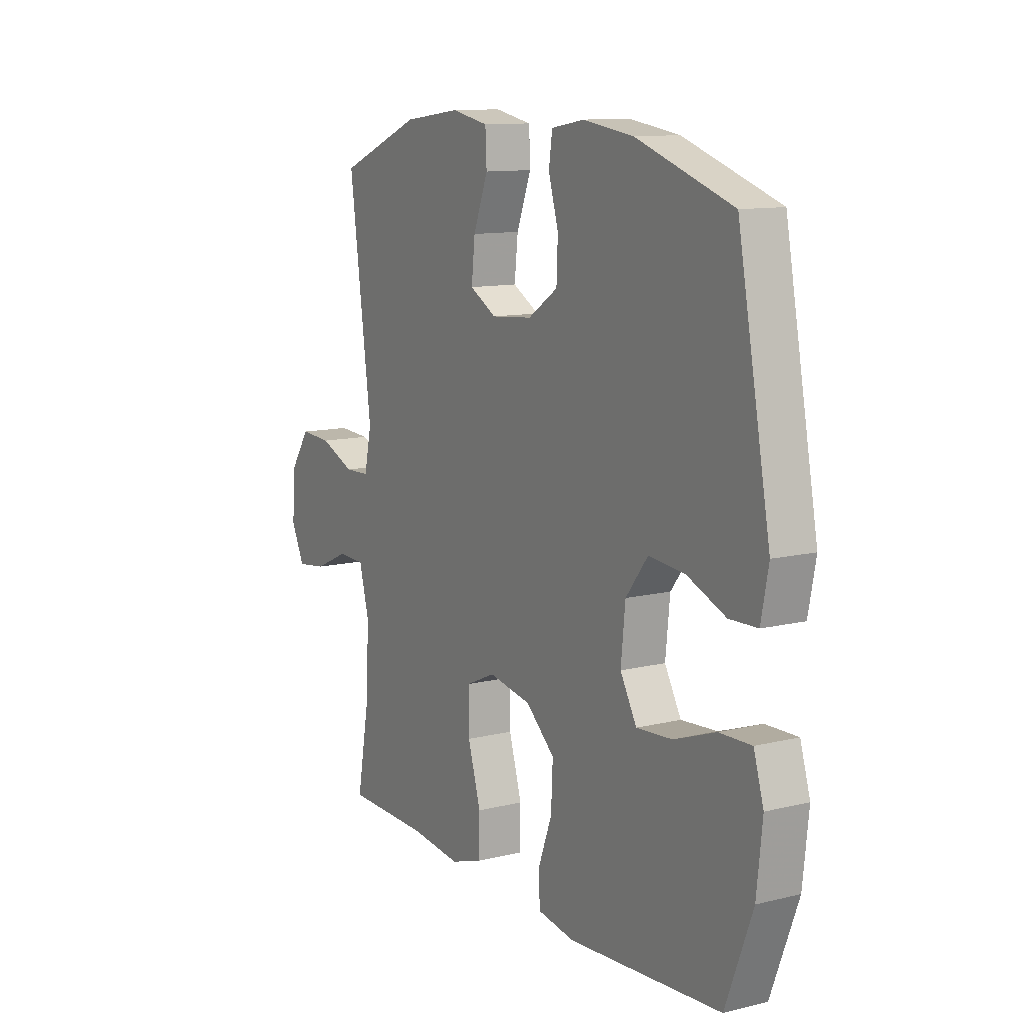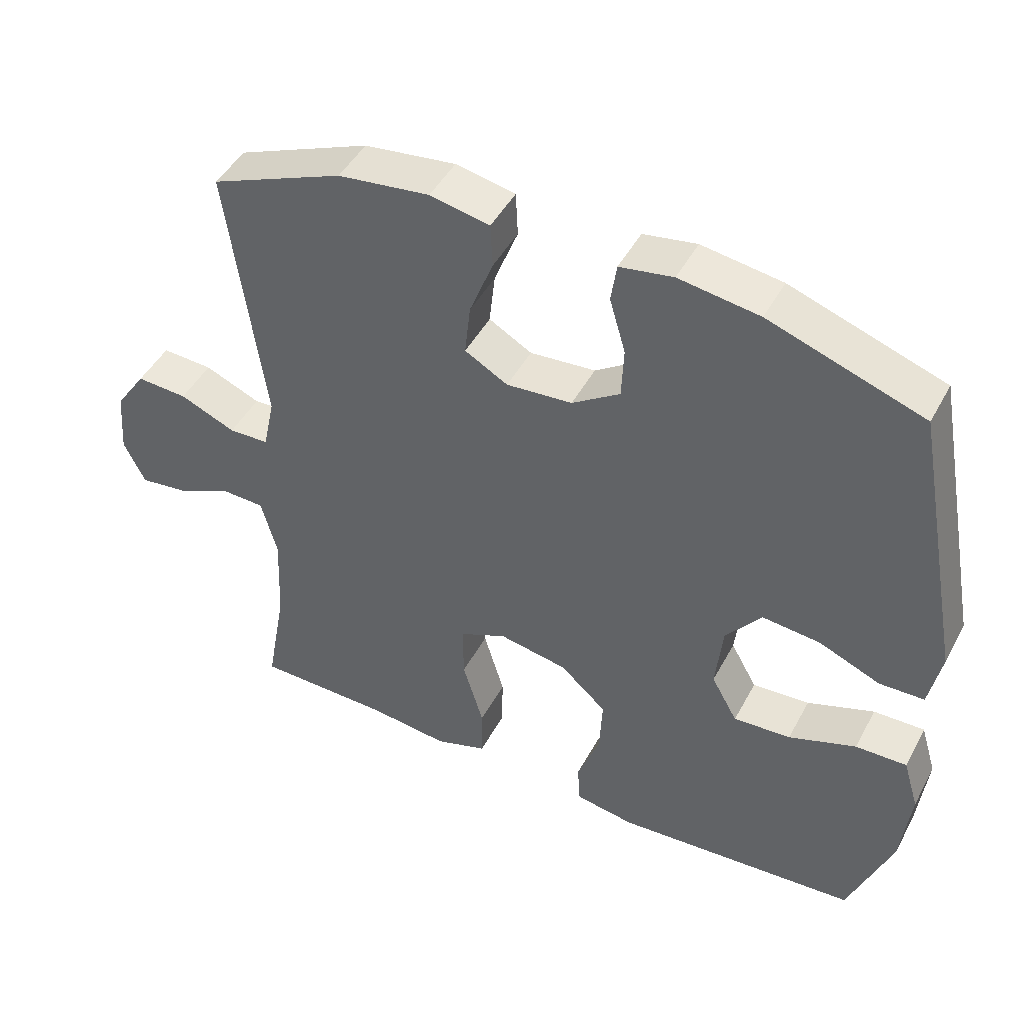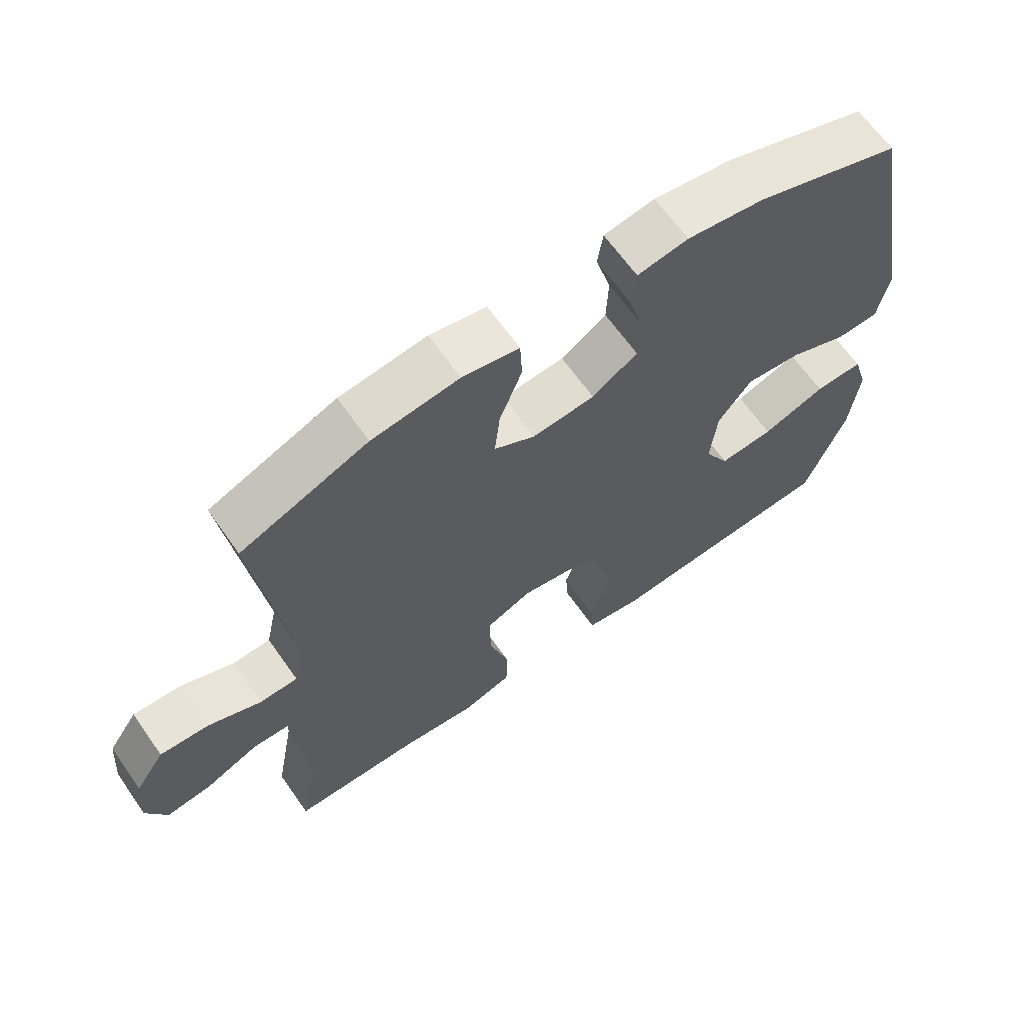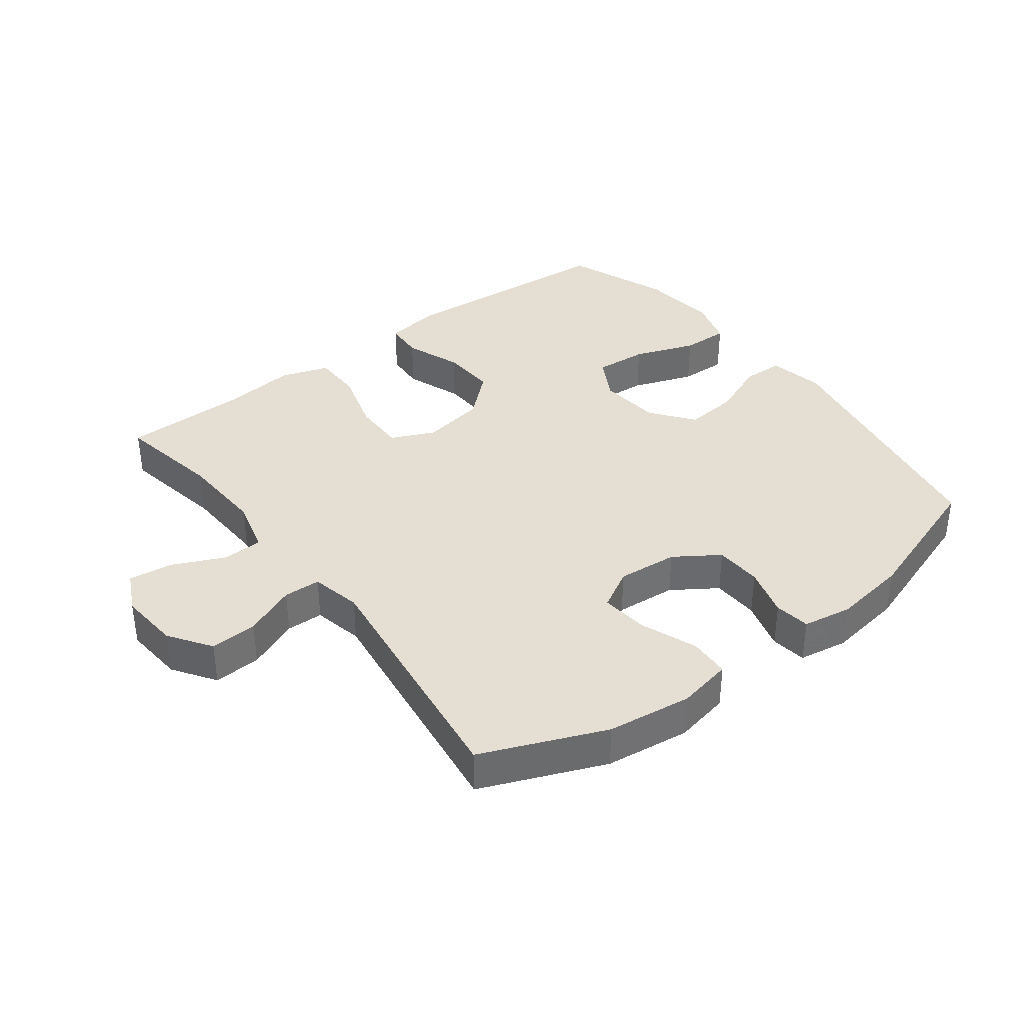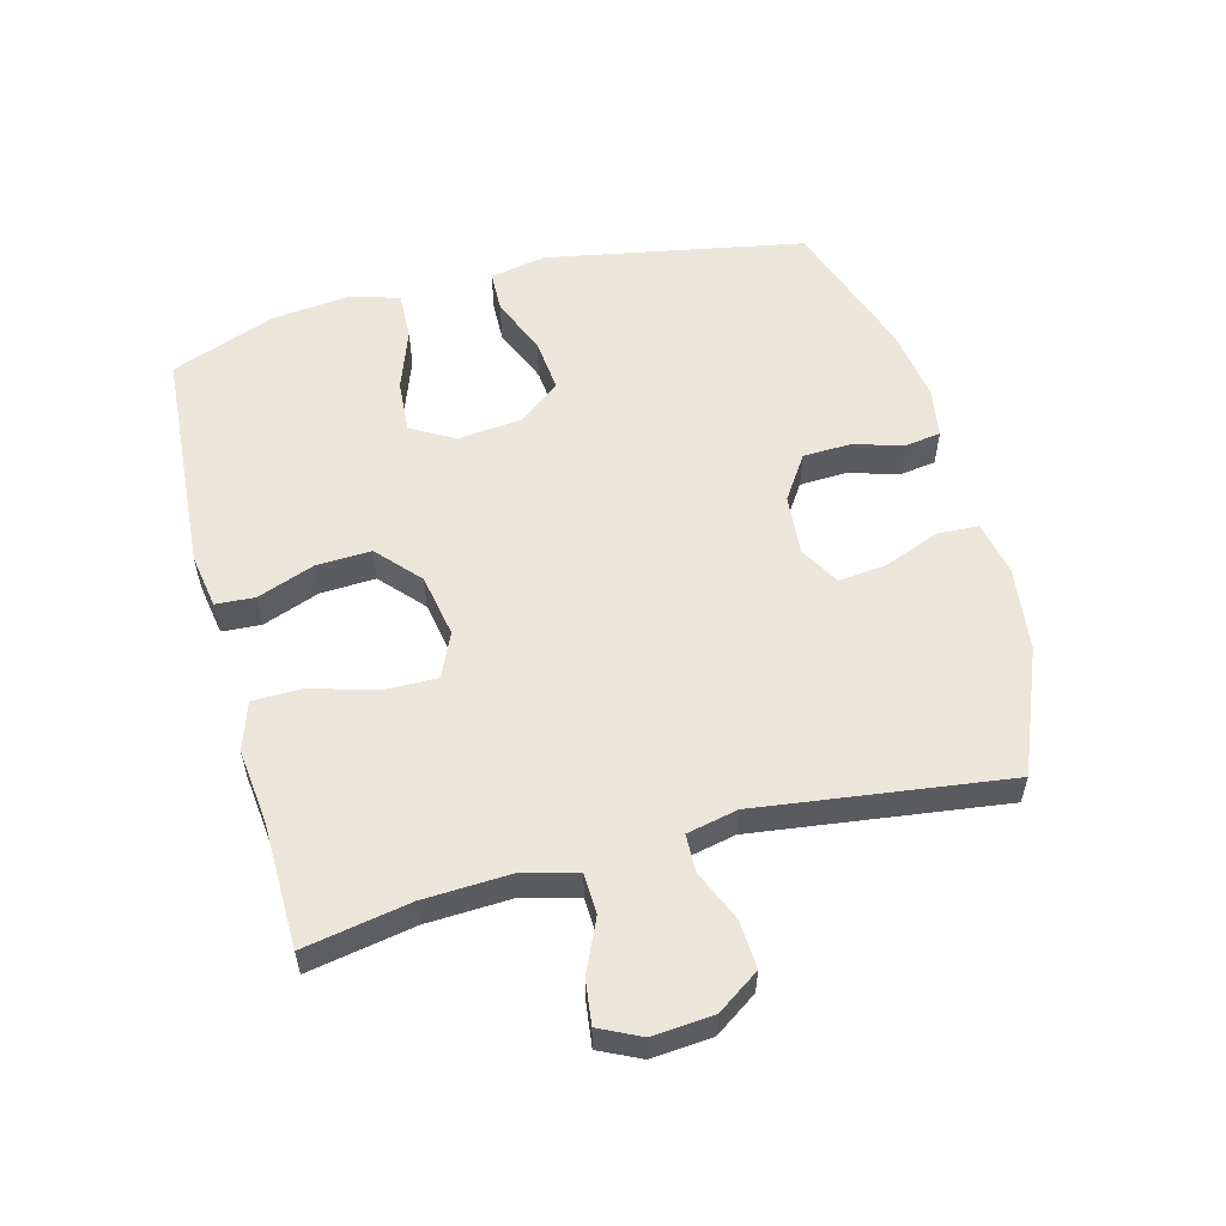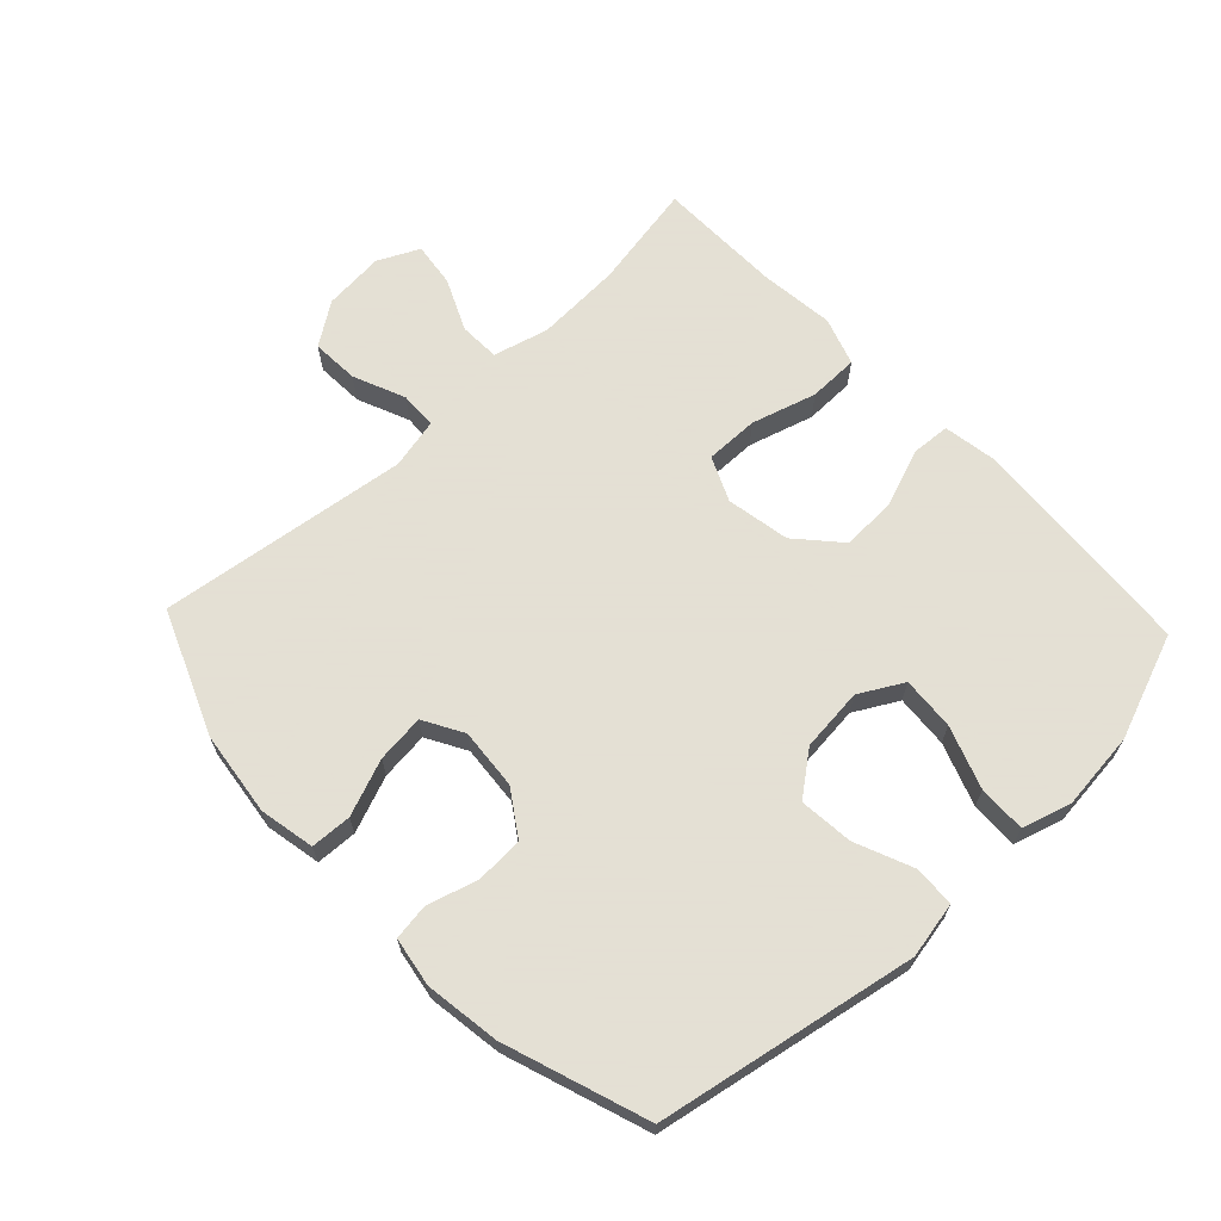
<metadata>
{"format":"obj","ext":"obj","renderer":"f3d","projection":"perspective","resolution":1024,"background":"white","views":[{"elev":11.5,"azim":59.4,"up":"+Z"},{"elev":46.4,"azim":27.1,"up":"+Z"},{"elev":65.0,"azim":-35.1,"up":"+Z"},{"elev":37.1,"azim":-37.2,"up":"+Y"},{"elev":56.1,"azim":-104.9,"up":"+Y"},{"elev":66.2,"azim":46.6,"up":"+Y"}]}
</metadata>
<code>
v 0.5 0.07 0.5
v 0.576 0.07 0.097
v 0.559 0.07 0.009
v 0.494 0.07 0.007
v 0.405 0.07 0.044
v 0.321 0.07 0.052
v 0.27 0.07 -0.014
v 0.26 0.07 -0.113
v 0.298 0.07 -0.181
v 0.381 0.07 -0.175
v 0.478 0.07 -0.14
v 0.552 0.07 -0.138
v 0.575 0.07 -0.214
v 0.562 0.07 -0.336
v 0.5 0.07 -0.5
v 0.145 0.07 -0.526
v 0.059 0.07 -0.512
v 0.055 0.07 -0.451
v 0.088 0.07 -0.362
v 0.092 0.07 -0.276
v 0.025 0.07 -0.216
v -0.074 0.07 -0.198
v -0.143 0.07 -0.229
v -0.142 0.07 -0.312
v -0.112 0.07 -0.413
v -0.113 0.07 -0.491
v -0.188 0.07 -0.516
v -0.305 0.07 -0.503
v -0.5 0.07 -0.5
v -0.47 0.07 -0.334
v -0.464 0.07 -0.2
v -0.487 0.07 -0.114
v -0.55 0.07 -0.112
v -0.631 0.07 -0.149
v -0.7 0.07 -0.158
v -0.731 0.07 -0.094
v -0.723 0.07 0.001
v -0.678 0.07 0.067
v -0.604 0.07 0.063
v -0.523 0.07 0.029
v -0.465 0.07 0.031
v -0.448 0.07 0.11
v -0.5 0.07 0.5
v -0.308 0.07 0.579
v -0.176 0.07 0.596
v -0.09 0.07 0.579
v -0.087 0.07 0.515
v -0.121 0.07 0.427
v -0.129 0.07 0.352
v -0.067 0.07 0.317
v 0.028 0.07 0.325
v 0.097 0.07 0.371
v 0.1 0.07 0.445
v 0.077 0.07 0.524
v 0.085 0.07 0.58
v 0.162 0.07 0.593
v 0.278 0.07 0.576
v 0.5 0 0.5
v 0.576 0 0.097
v 0.559 0 0.009
v 0.494 0 0.007
v 0.405 0 0.044
v 0.321 0 0.052
v 0.27 0 -0.014
v 0.26 0 -0.113
v 0.298 0 -0.181
v 0.381 0 -0.175
v 0.478 0 -0.14
v 0.552 0 -0.138
v 0.575 0 -0.214
v 0.562 0 -0.336
v 0.5 0 -0.5
v 0.145 0 -0.526
v 0.059 0 -0.512
v 0.055 0 -0.451
v 0.088 0 -0.362
v 0.092 0 -0.276
v 0.025 0 -0.216
v -0.074 0 -0.198
v -0.143 0 -0.229
v -0.142 0 -0.312
v -0.112 0 -0.413
v -0.113 0 -0.491
v -0.188 0 -0.516
v -0.305 0 -0.503
v -0.5 0 -0.5
v -0.47 0 -0.334
v -0.464 0 -0.2
v -0.487 0 -0.114
v -0.55 0 -0.112
v -0.631 0 -0.149
v -0.7 0 -0.158
v -0.731 0 -0.094
v -0.723 0 0.001
v -0.678 0 0.067
v -0.604 0 0.063
v -0.523 0 0.029
v -0.465 0 0.031
v -0.448 0 0.11
v -0.5 0 0.5
v -0.308 0 0.579
v -0.176 0 0.596
v -0.09 0 0.579
v -0.087 0 0.515
v -0.121 0 0.427
v -0.129 0 0.352
v -0.067 0 0.317
v 0.028 0 0.325
v 0.097 0 0.371
v 0.1 0 0.445
v 0.077 0 0.524
v 0.085 0 0.58
v 0.162 0 0.593
v 0.278 0 0.576
f 53 54 55 56
f 52 53 56 57
f 45 46 47 48
f 45 48 49
f 42 43 44 45
f 41 42 45 49
f 37 38 39 40
f 37 40 41
f 36 37 41
f 33 34 35 36
f 32 33 36 41
f 31 32 41 49
f 28 29 30
f 24 25 26 27
f 23 24 27 28
f 16 17 18 19
f 16 19 20
f 15 16 20
f 14 15 20 21
f 10 11 12 13
f 9 10 13 14
f 2 3 4 5
f 2 5 6
f 52 57 1 2
f 51 52 2 6
f 50 51 6 7
f 49 50 7 8
f 31 49 8 9
f 23 28 30 31
f 22 23 31
f 22 31 9
f 21 22 9
f 9 14 21
f 113 112 111 110
f 114 113 110 109
f 105 104 103 102
f 106 105 102
f 102 101 100 99
f 106 102 99 98
f 97 96 95 94
f 98 97 94
f 98 94 93
f 93 92 91 90
f 98 93 90 89
f 106 98 89 88
f 87 86 85
f 84 83 82 81
f 85 84 81 80
f 76 75 74 73
f 77 76 73
f 77 73 72
f 78 77 72 71
f 70 69 68 67
f 71 70 67 66
f 62 61 60 59
f 63 62 59
f 59 58 114 109
f 63 59 109 108
f 64 63 108 107
f 65 64 107 106
f 66 65 106 88
f 88 87 85 80
f 88 80 79
f 66 88 79
f 66 79 78
f 78 71 66
f 1 58 59 2
f 2 59 60 3
f 3 60 61 4
f 4 61 62 5
f 5 62 63 6
f 6 63 64 7
f 7 64 65 8
f 8 65 66 9
f 9 66 67 10
f 10 67 68 11
f 11 68 69 12
f 12 69 70 13
f 13 70 71 14
f 14 71 72 15
f 15 72 73 16
f 16 73 74 17
f 17 74 75 18
f 18 75 76 19
f 19 76 77 20
f 20 77 78 21
f 21 78 79 22
f 22 79 80 23
f 23 80 81 24
f 24 81 82 25
f 25 82 83 26
f 26 83 84 27
f 27 84 85 28
f 28 85 86 29
f 29 86 87 30
f 30 87 88 31
f 31 88 89 32
f 32 89 90 33
f 33 90 91 34
f 34 91 92 35
f 35 92 93 36
f 36 93 94 37
f 37 94 95 38
f 38 95 96 39
f 39 96 97 40
f 40 97 98 41
f 41 98 99 42
f 42 99 100 43
f 43 100 101 44
f 44 101 102 45
f 45 102 103 46
f 46 103 104 47
f 47 104 105 48
f 48 105 106 49
f 49 106 107 50
f 50 107 108 51
f 51 108 109 52
f 52 109 110 53
f 53 110 111 54
f 54 111 112 55
f 55 112 113 56
f 56 113 114 57
f 57 114 58 1

</code>
